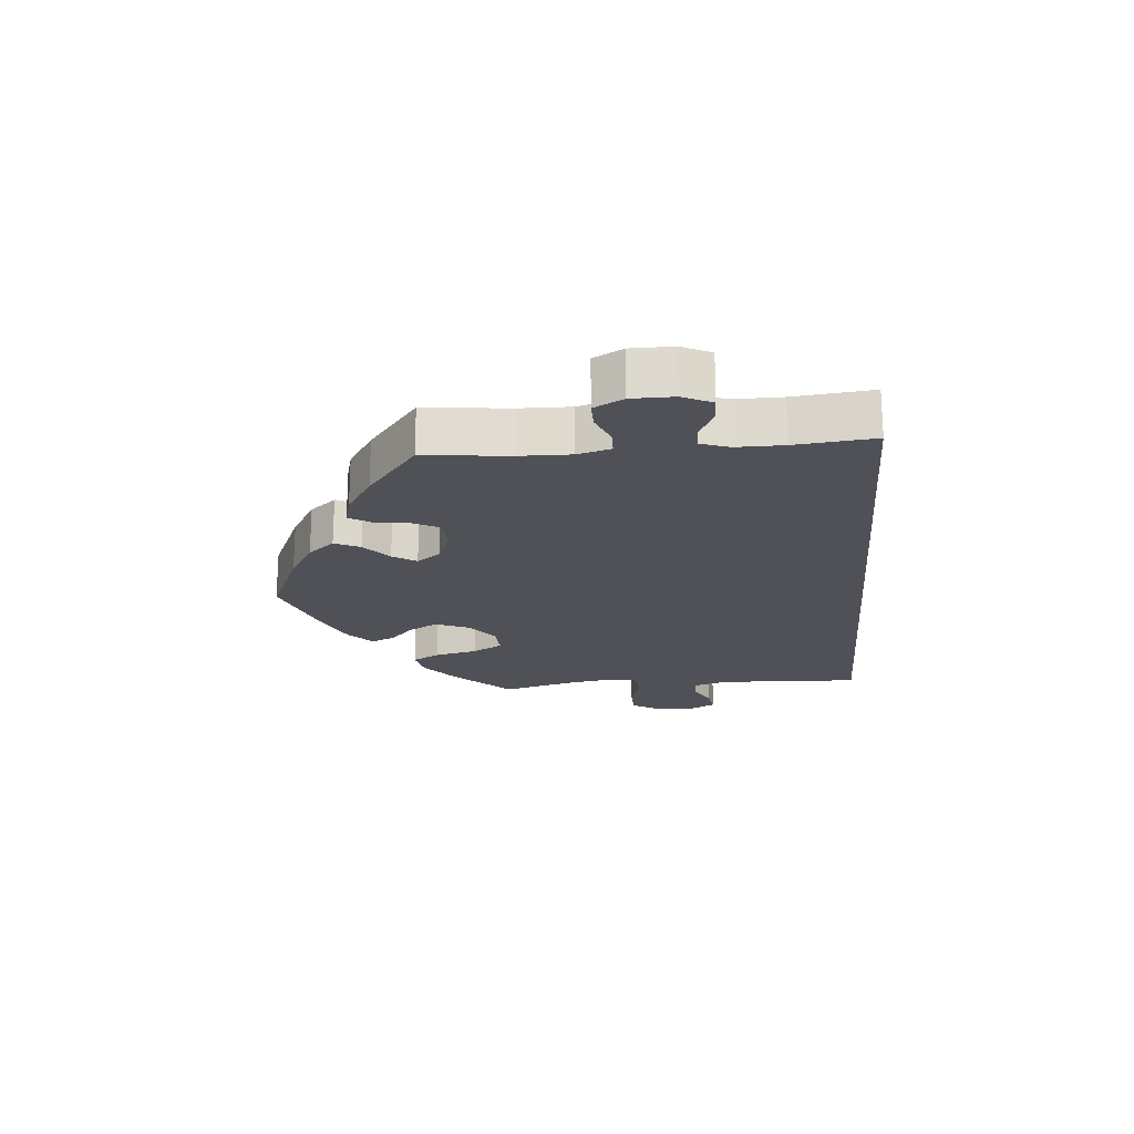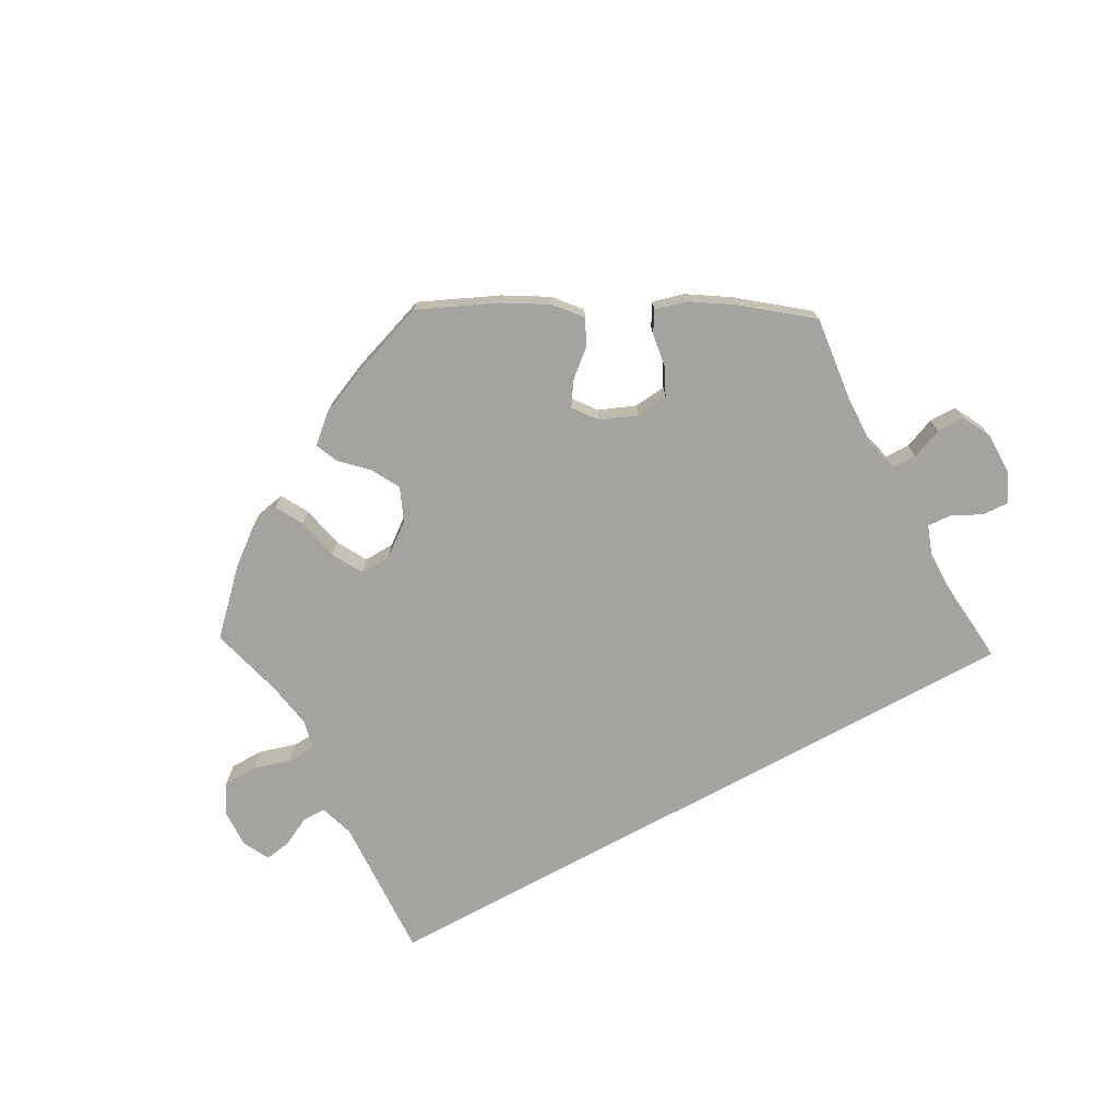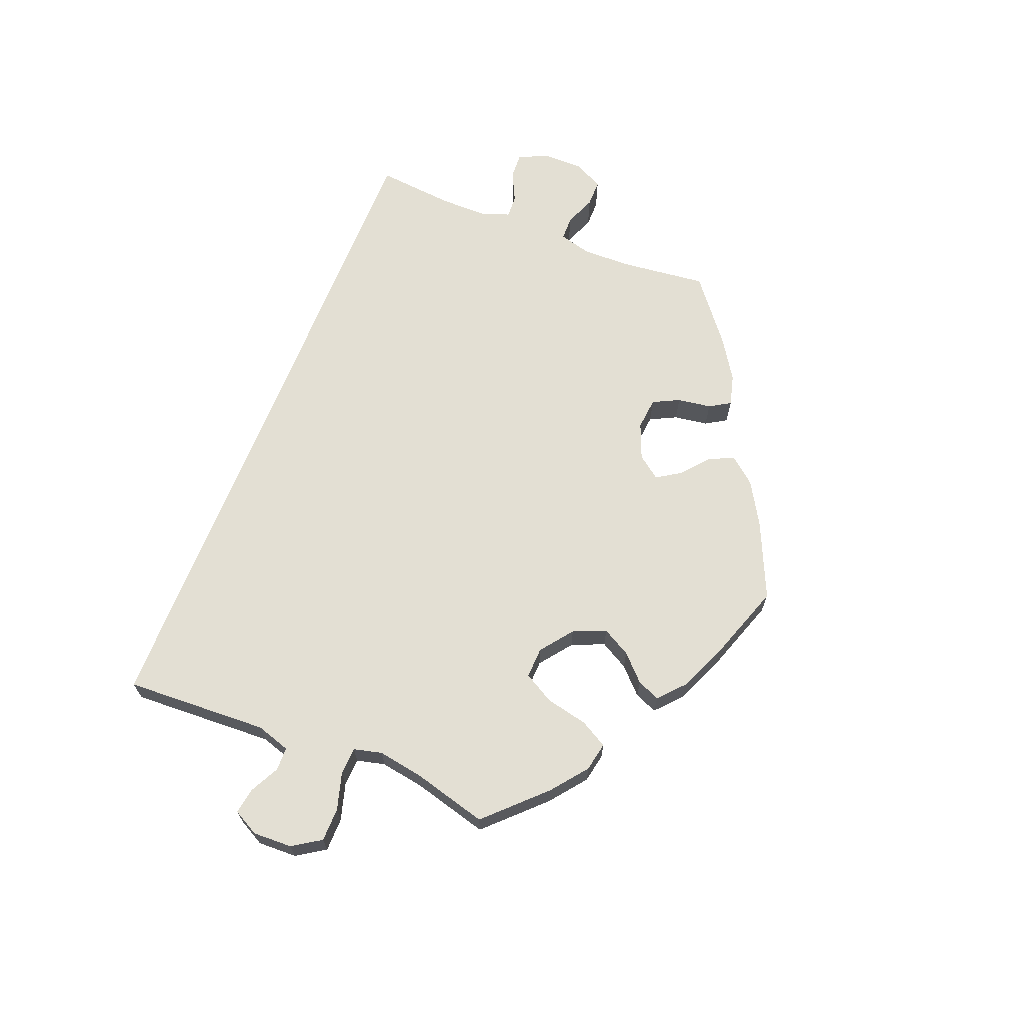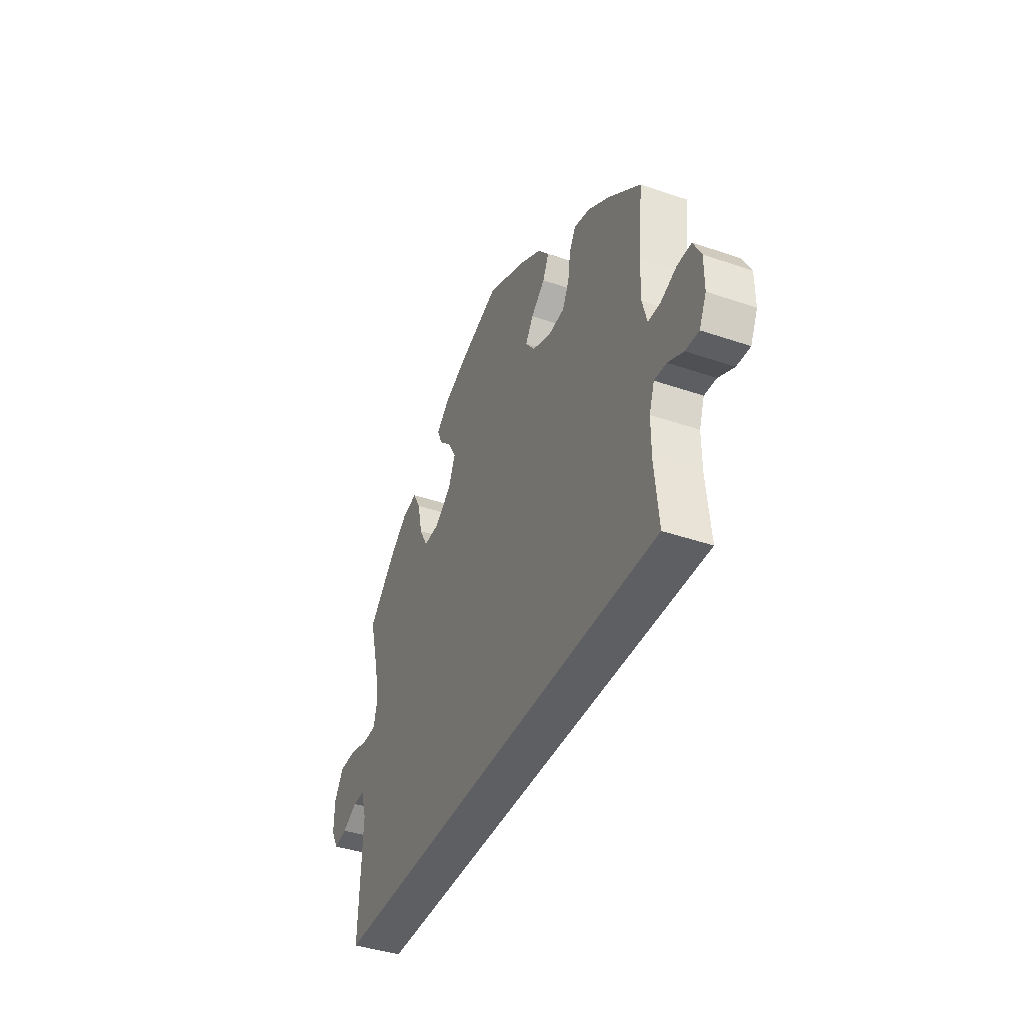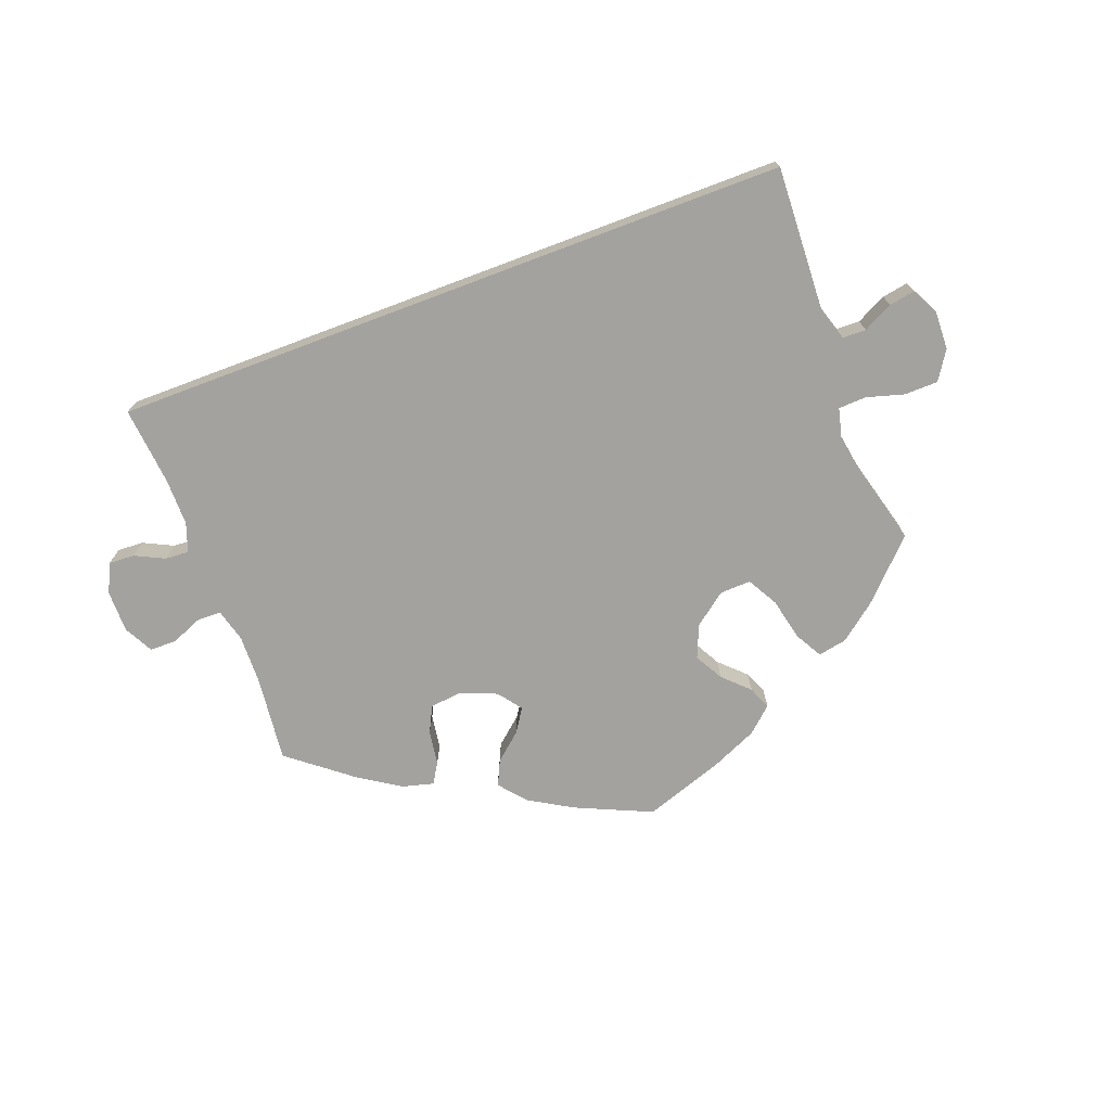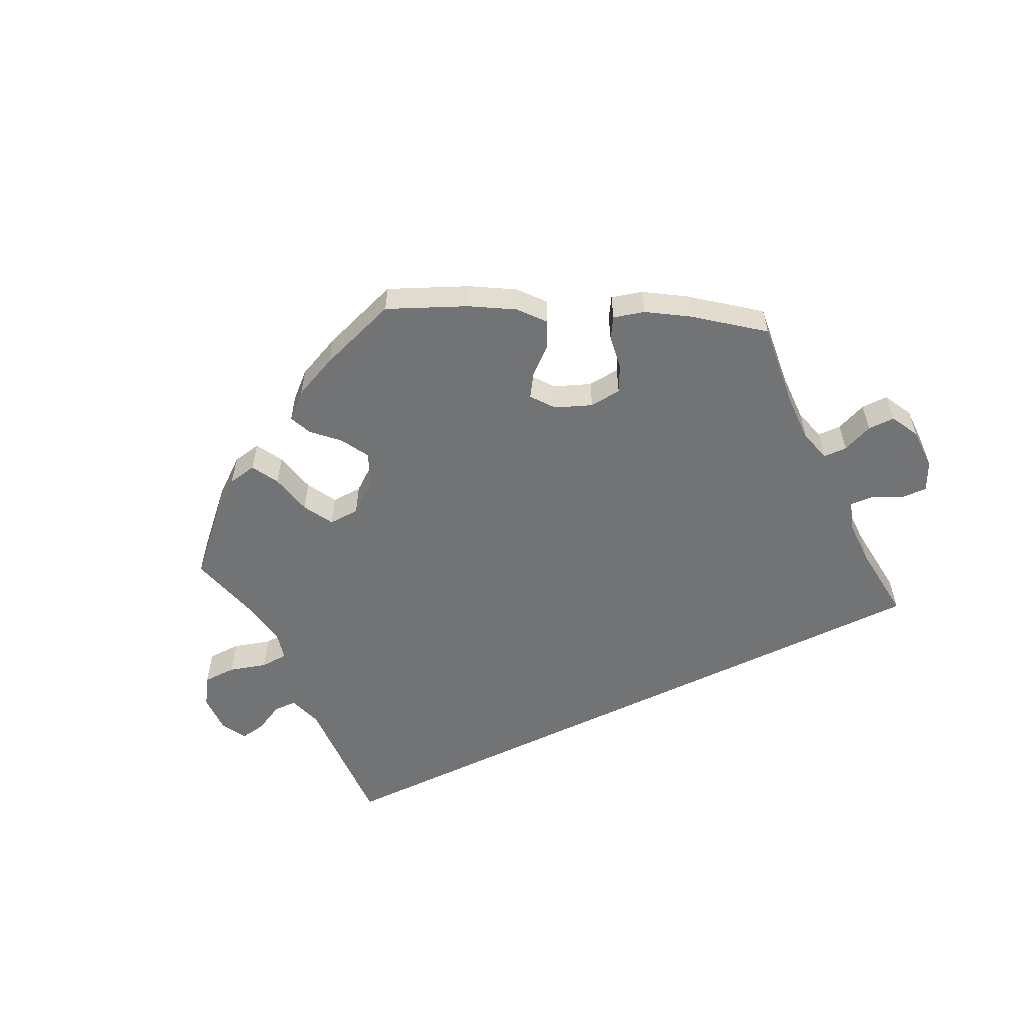
<metadata>
{"format":"obj","ext":"obj","renderer":"f3d","projection":"perspective","resolution":1024,"background":"white","views":[{"elev":-20.4,"azim":95.2,"up":"+Y"},{"elev":-73.0,"azim":28.7,"up":"+Y"},{"elev":66.9,"azim":-68.4,"up":"+Y"},{"elev":-40.5,"azim":67.2,"up":"+Z"},{"elev":-72.6,"azim":-159.4,"up":"+Y"},{"elev":-55.9,"azim":26.2,"up":"+Y"}]}
</metadata>
<code>
v -0.66 0.07 0.089
v -0.127 0.07 0.576
v 0.323 0.07 0.444
v 0.436 0.07 0.39
v 0.166 0.07 0.333
v 0.224 0.07 0.484
v 0.666 0.07 -0.094
v -0.607 0.07 0.09
v 0.162 0.07 0.407
v 0.537 0.07 0.31
v -0.347 0.07 0.453
v 0.295 0.07 0.357
v -0.199 0.07 0.544
v 0.534 0.07 0.045
v 0.621 0.07 0.064
v -0.224 0.07 0.472
v -0.669 0.07 -0.059
v 0.572 0.07 0.044
v 0.223 0.07 0.31
v -0.581 0.07 -0.028
v 0.688 0.07 -0.048
v -0.548 0.07 0.073
v 0.121 0.07 0.566
v -0.691 0.07 -0.018
v -0.323 0.07 0.41
v 0.537 0.07 -0.31
v -0.689 0.07 0.044
v 0.52 0.07 0.097
v 0.274 0.07 0.315
v -0.537 0.07 0.31
v 0.525 0.07 -0.112
v -0.239 0.07 0.508
v 0.372 0.07 0.431
v 0.303 0.07 0.411
v 0 0.07 0.62
v -0.544 0.07 -0.029
v -0.45 0.07 0.399
v -0.308 0.07 0.343
v -0.281 0.07 0.295
v 0.205 0.07 0.444
v 0.138 0.07 0.37
v 0.525 0.07 -0.186
v 0.522 0.07 0.176
v -0.537 0.07 -0.31
v 0.541 0.07 -0.067
v -0.181 0.07 0.336
v -0.505 0.07 0.191
v 0.578 0.07 -0.069
v -0.393 0.07 0.444
v -0.232 0.07 0.297
v -0.527 0.07 -0.083
v -0.504 0.07 0.075
v 0.189 0.07 0.526
v 0.625 0.07 -0.092
v -0.159 0.07 0.388
v 0.664 0.07 0.064
v -0.493 0.07 0.12
v -0.628 0.07 -0.052
v -0.184 0.07 0.433
v 0.688 0.07 0.018
v -0.66 -0 0.089
v -0.127 -0 0.576
v 0.323 -0 0.444
v 0.436 -0 0.39
v 0.166 -0 0.333
v 0.224 -0 0.484
v 0.666 -0 -0.094
v -0.607 -0 0.09
v 0.162 -0 0.407
v 0.537 -0 0.31
v -0.347 -0 0.453
v 0.295 -0 0.357
v -0.199 -0 0.544
v 0.534 -0 0.045
v 0.621 -0 0.064
v -0.224 -0 0.472
v -0.669 -0 -0.059
v 0.572 -0 0.044
v 0.223 -0 0.31
v -0.581 -0 -0.028
v 0.688 -0 -0.048
v -0.548 -0 0.073
v 0.121 -0 0.566
v -0.691 -0 -0.018
v -0.323 -0 0.41
v 0.537 -0 -0.31
v -0.689 -0 0.044
v 0.52 -0 0.097
v 0.274 -0 0.315
v -0.537 -0 0.31
v 0.525 -0 -0.112
v -0.239 -0 0.508
v 0.372 -0 0.431
v 0.303 -0 0.411
v 0 -0 0.62
v -0.544 -0 -0.029
v -0.45 -0 0.399
v -0.308 -0 0.343
v -0.281 -0 0.295
v 0.205 -0 0.444
v 0.138 -0 0.37
v 0.525 -0 -0.186
v 0.522 -0 0.176
v -0.537 -0 -0.31
v 0.541 -0 -0.067
v -0.181 -0 0.336
v -0.505 -0 0.191
v 0.578 -0 -0.069
v -0.393 -0 0.444
v -0.232 -0 0.297
v -0.527 -0 -0.083
v -0.504 -0 0.075
v 0.189 -0 0.526
v 0.625 -0 -0.092
v -0.159 -0 0.388
v 0.664 -0 0.064
v -0.493 -0 0.12
v -0.628 -0 -0.052
v -0.184 -0 0.433
v 0.688 -0 0.018
f 4 10 43
f 33 4 43 28
f 12 34 3 33
f 29 12 33 28
f 19 29 28 14
f 5 19 14
f 53 6 40 9
f 53 9 41
f 23 53 41
f 35 23 41
f 2 35 41
f 13 2 41 5
f 59 16 32 13
f 55 59 13 5
f 49 11 25 38
f 49 38 39
f 47 30 37 49
f 57 47 49 39
f 52 57 39 50
f 27 1 8 22
f 27 22 52
f 24 27 52
f 20 58 17 24
f 36 20 24 52
f 51 36 52 50
f 42 26 44 51
f 31 42 51 50
f 21 7 54 48
f 21 48 45
f 60 21 45
f 18 15 56 60
f 14 18 60 45
f 46 55 5 14
f 31 50 46
f 14 45 31 46
f 103 70 64
f 88 103 64 93
f 93 63 94 72
f 88 93 72 89
f 74 88 89 79
f 74 79 65
f 69 100 66 113
f 101 69 113
f 101 113 83
f 101 83 95
f 101 95 62
f 65 101 62 73
f 73 92 76 119
f 65 73 119 115
f 98 85 71 109
f 99 98 109
f 109 97 90 107
f 99 109 107 117
f 110 99 117 112
f 82 68 61 87
f 112 82 87
f 112 87 84
f 84 77 118 80
f 112 84 80 96
f 110 112 96 111
f 111 104 86 102
f 110 111 102 91
f 108 114 67 81
f 105 108 81
f 105 81 120
f 120 116 75 78
f 105 120 78 74
f 74 65 115 106
f 106 110 91
f 106 91 105 74
f 43 103 88 28
f 28 88 74 14
f 14 74 78 18
f 18 78 75 15
f 15 75 116 56
f 56 116 120 60
f 60 120 81 21
f 21 81 67 7
f 7 67 114 54
f 54 114 108 48
f 48 108 105 45
f 45 105 91 31
f 31 91 102 42
f 42 102 86 26
f 26 86 104 44
f 44 104 111 51
f 51 111 96 36
f 36 96 80 20
f 20 80 118 58
f 58 118 77 17
f 17 77 84 24
f 24 84 87 27
f 27 87 61 1
f 1 61 68 8
f 8 68 82 22
f 22 82 112 52
f 52 112 117 57
f 57 117 107 47
f 47 107 90 30
f 30 90 97 37
f 37 97 109 49
f 49 109 71 11
f 11 71 85 25
f 25 85 98 38
f 38 98 99 39
f 39 99 110 50
f 50 110 106 46
f 46 106 115 55
f 55 115 119 59
f 59 119 76 16
f 16 76 92 32
f 32 92 73 13
f 13 73 62 2
f 2 62 95 35
f 35 95 83 23
f 23 83 113 53
f 53 113 66 6
f 6 66 100 40
f 40 100 69 9
f 9 69 101 41
f 41 101 65 5
f 5 65 79 19
f 19 79 89 29
f 29 89 72 12
f 12 72 94 34
f 34 94 63 3
f 3 63 93 33
f 33 93 64 4
f 4 64 70 10
f 10 70 103 43

</code>
